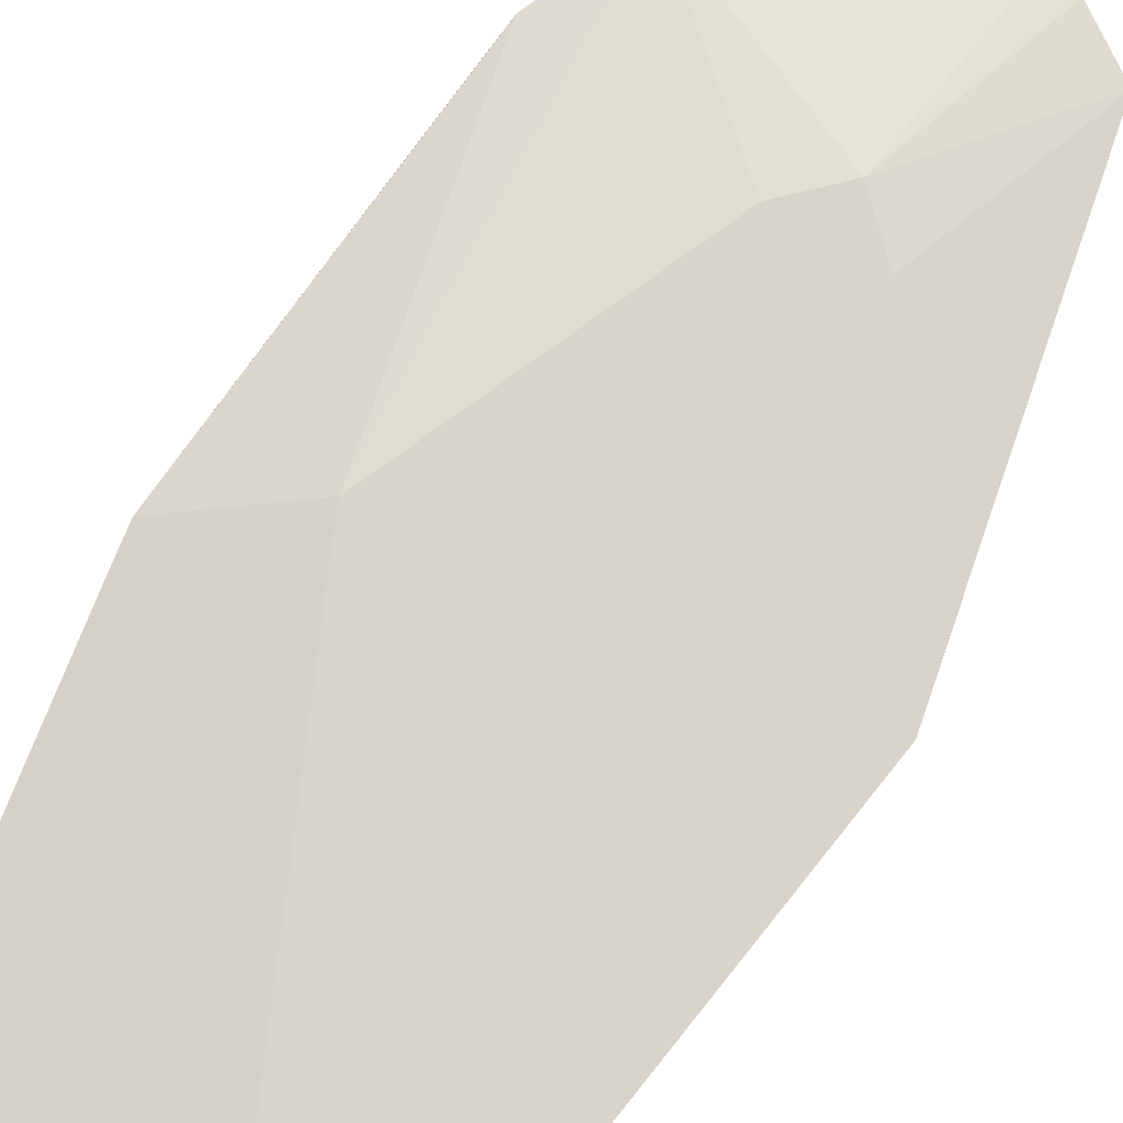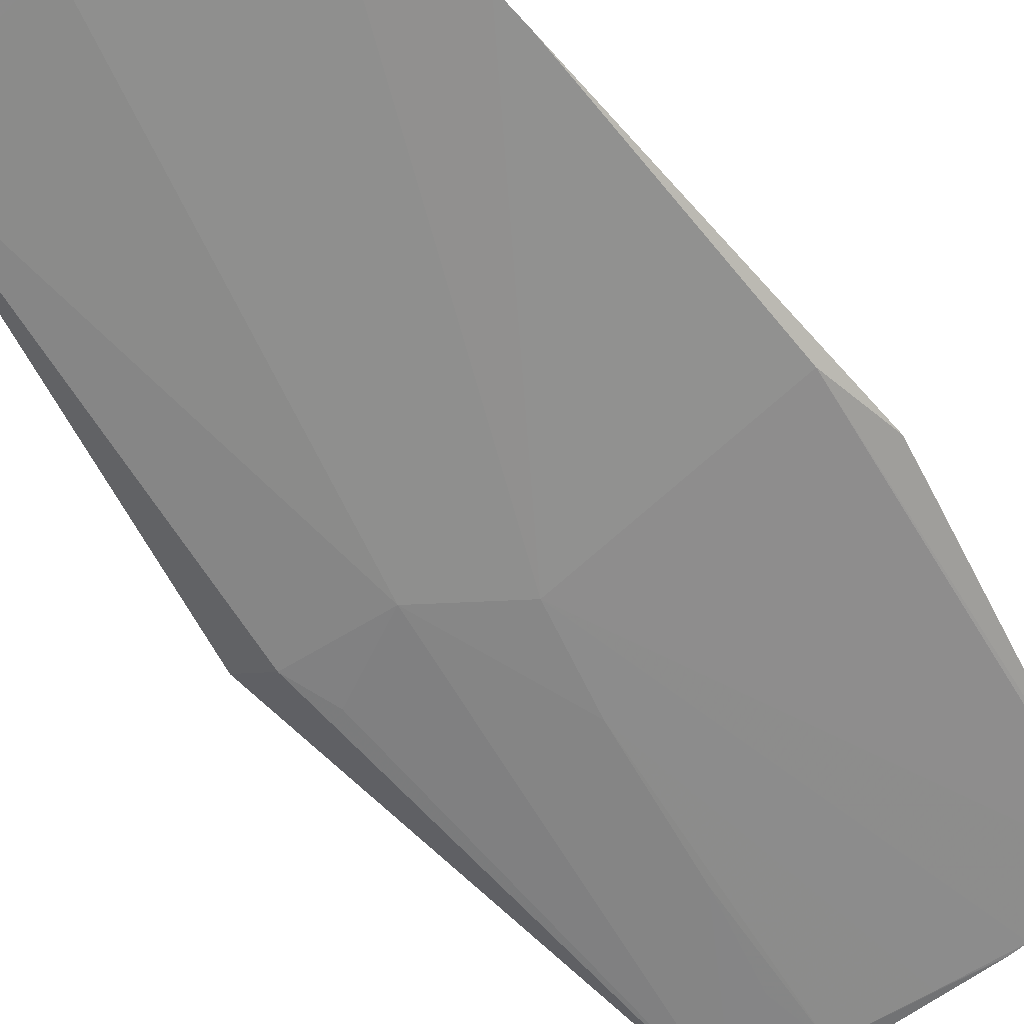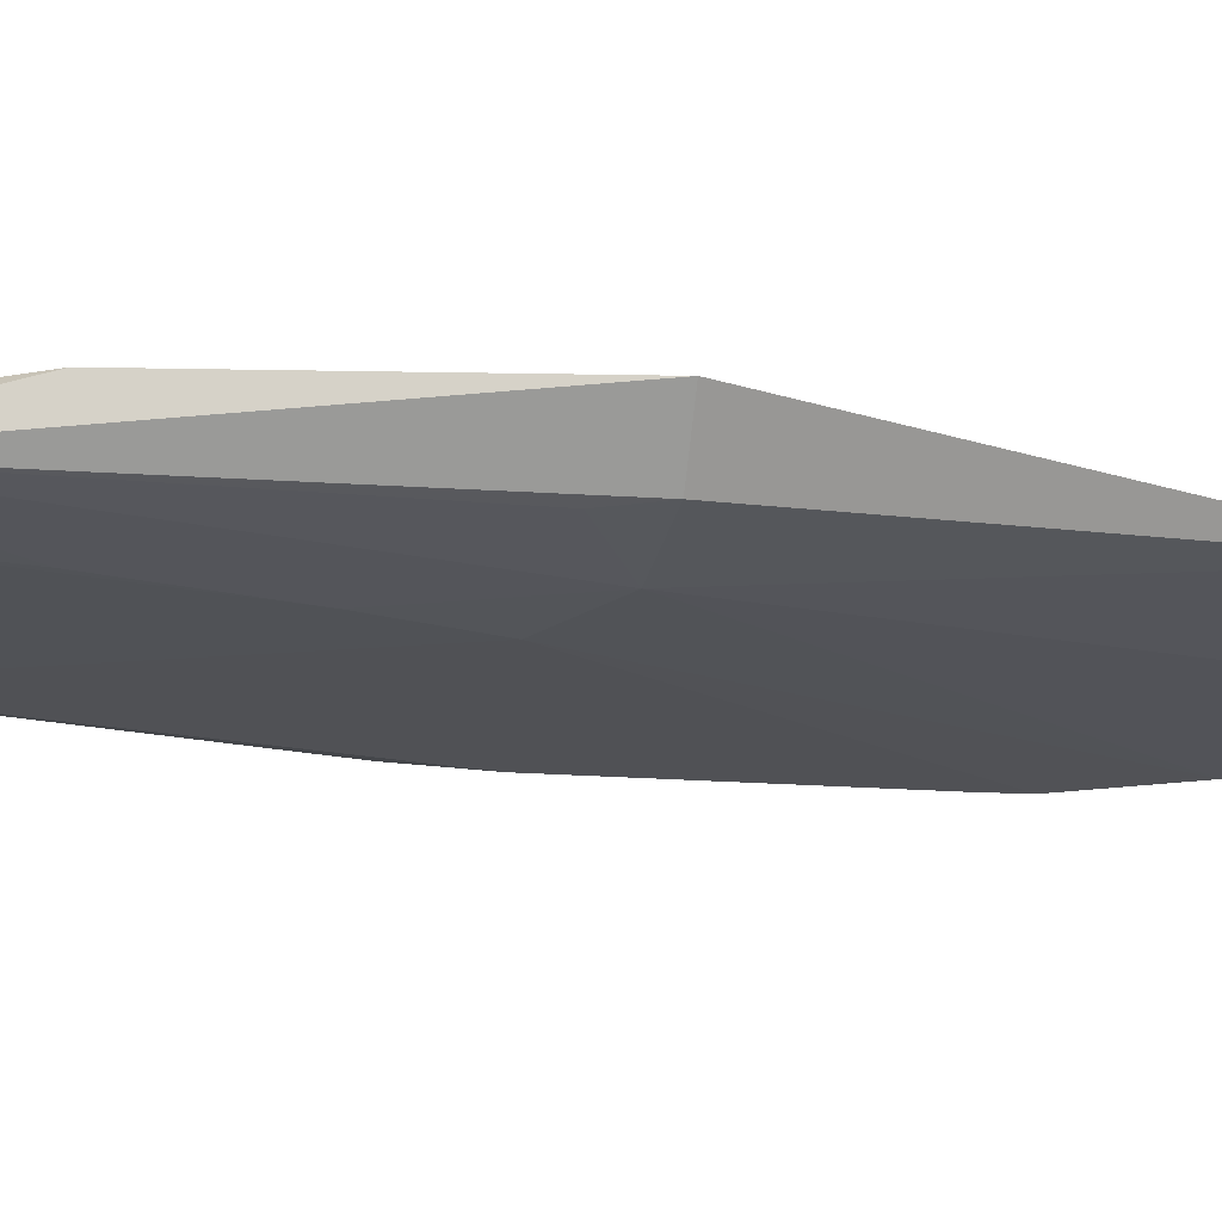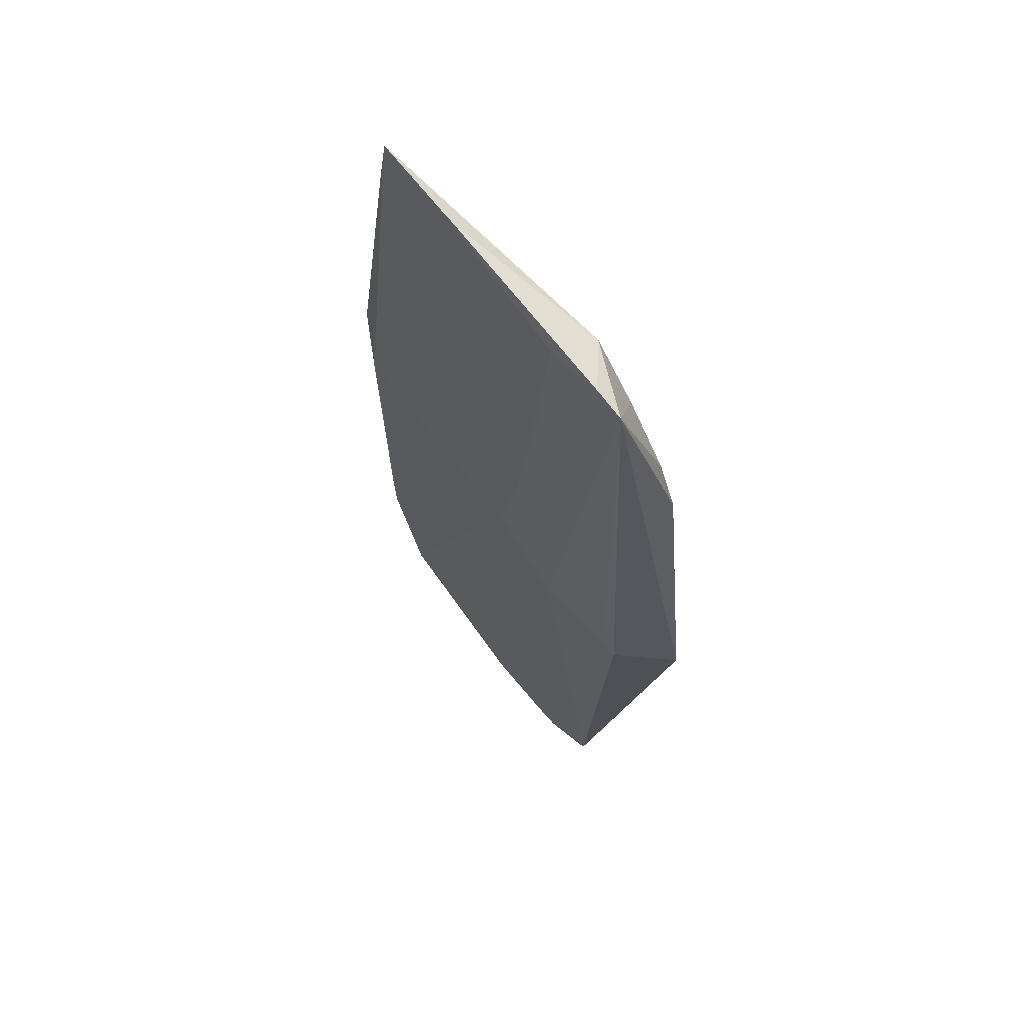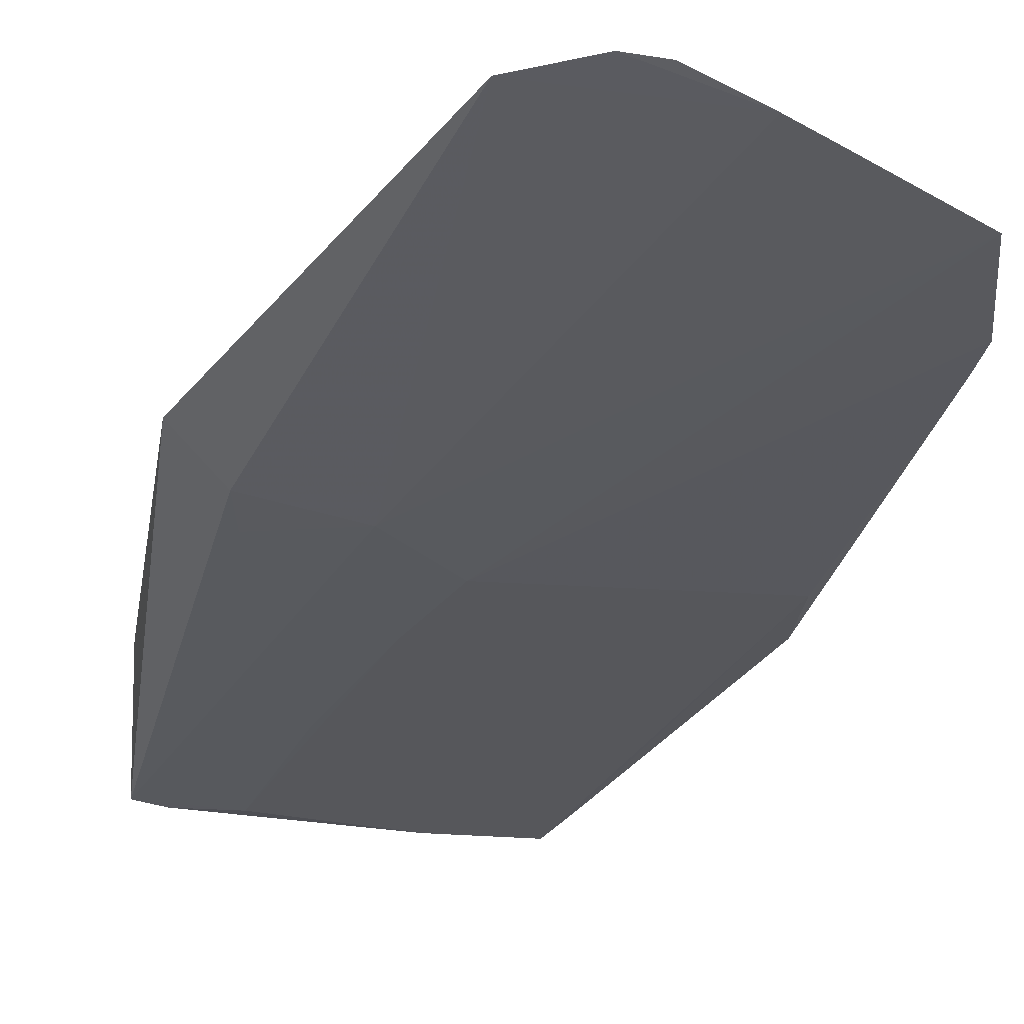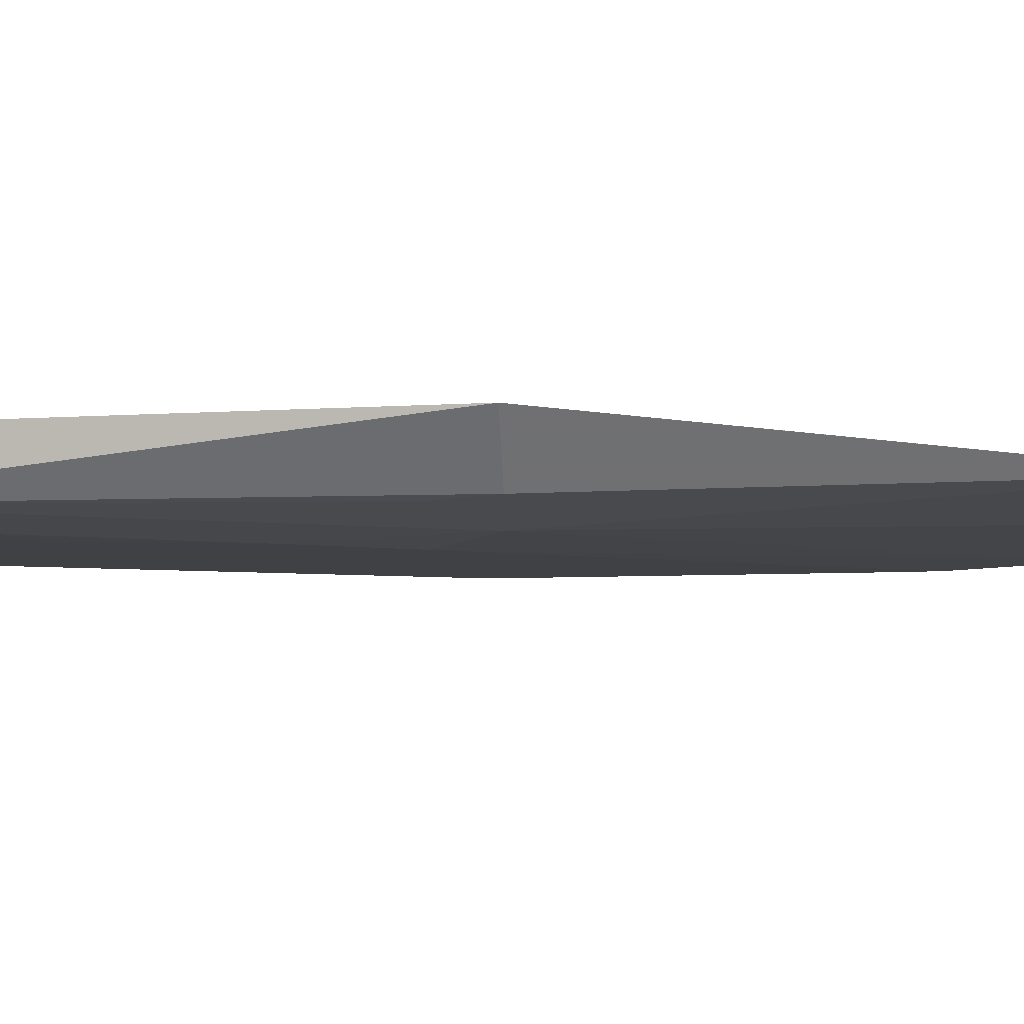
<metadata>
{"format":"obj","ext":"obj","renderer":"f3d","projection":"perspective","resolution":1024,"background":"white","views":[{"elev":75.1,"azim":-149.1,"up":"+Z"},{"elev":-63.2,"azim":37.3,"up":"+Z"},{"elev":-23.9,"azim":-98.6,"up":"+Z"},{"elev":65.3,"azim":-129.8,"up":"+Y"},{"elev":-30.3,"azim":-17.0,"up":"+Z"},{"elev":-9.6,"azim":-86.1,"up":"+Z"}]}
</metadata>
<code>
v 0.01014 -0.07536 0.005072
v 0.02662 0.00795 0.011
v 0.0219 -0.07038 0.005078
v 0.01638 -0.07274 0.00508
v -0.01585 0.06972 0.004159
v -0.01393 -0.07233 0.005664
v 0.02891 -0.06741 0.005079
v 0.01068 0.07031 0.004869
v -0.005478 -0.003792 0.002505
v -0.004065 -0.04208 0.01105
v 0.01019 -0.04208 0.01105
v 0.003063 -0.04921 0.01105
v 0.003063 -0.03496 0.01105
v -0.0002388 -0.07866 0.005683
v -0.02107 0.04305 0.01105
v -0.006819 0.04305 0.01105
v -0.01395 0.05018 0.01105
v 0.03482 -0.06489 0.005079
v 0.04156 -0.04318 0.005077
v 0.04428 0.0197 0.006389
v 0.03532 0.07103 0.006427
v -0.02763 -0.004715 0.01064
v -0.0205 -0.004715 0.003512
v -0.0276 -0.004767 0.01064
v 0.0196 0.07174 0.00548
v 0.04295 0.001309 0.005032
v -0.01785 0.05001 0.01105
v -0.003595 0.05001 0.01105
v -0.01072 0.05714 0.01105
v -0.01793 0.002747 0.00336
v 0.04112 -0.04892 0.005073
v -0.0004856 0.04338 0.003393
v 0.006445 0.004488 0.002588
v -0.01098 0.05894 0.01094
v 0.003278 0.05894 0.01094
v -0.00385 0.06607 0.01094
v -0.00385 0.05894 0.003808
v 0.003008 0.01996 0.002848
v -0.01119 0.07069 0.004158
v 0.02896 0.002648 0.01097
v -0.01585 0.06972 0.004159
v 0.02211 0.07164 0.005601
v -0.00224 0.06864 0.004051
v 0.03532 0.07103 0.006427
v 0.04535 0.01321 0.006361
v 0.005466 0.06965 0.00454
v -0.005292 -0.07832 0.00569
v 0.03683 0.063 0.00642
f 14 47 1
f 1 6 9
f 1 47 6
f 6 47 12
f 12 47 14
f 9 6 23
f 23 6 22
f 18 40 11
f 11 12 18
f 18 1 9
f 18 12 14
f 33 18 9
f 33 44 26
f 34 36 41
f 6 12 10
f 9 23 30
f 45 40 31
f 40 18 31
f 18 33 31
f 14 1 4
f 45 26 48
f 26 44 48
f 38 33 9
f 22 6 24
f 6 10 24
f 24 15 22
f 24 10 15
f 45 31 19
f 19 26 45
f 19 33 26
f 19 31 33
f 7 18 14
f 14 4 7
f 1 18 3
f 3 4 1
f 18 7 3
f 3 7 4
f 20 40 45
f 45 48 20
f 20 48 40
f 40 48 21
f 21 48 44
f 36 35 21
f 21 25 36
f 44 25 21
f 41 36 39
f 36 25 39
f 42 25 44
f 44 33 42
f 33 38 42
f 40 21 2
f 2 21 35
f 35 28 2
f 11 40 2
f 2 28 11
f 41 39 5
f 5 38 9
f 9 30 5
f 5 30 23
f 5 23 22
f 22 15 5
f 5 15 41
f 43 39 25
f 43 5 39
f 8 42 38
f 38 43 8
f 25 42 8
f 38 5 32
f 32 43 38
f 41 15 27
f 27 34 41
f 11 28 16
f 46 43 25
f 25 8 46
f 46 8 43
f 5 43 37
f 37 32 5
f 43 32 37
f 13 10 12
f 13 12 11
f 29 28 35
f 29 35 36
f 27 29 36
f 36 34 27
f 10 13 17
f 15 10 17
f 17 13 11
f 11 16 17
f 29 27 17
f 17 27 15
f 28 29 17
f 17 16 28

</code>
